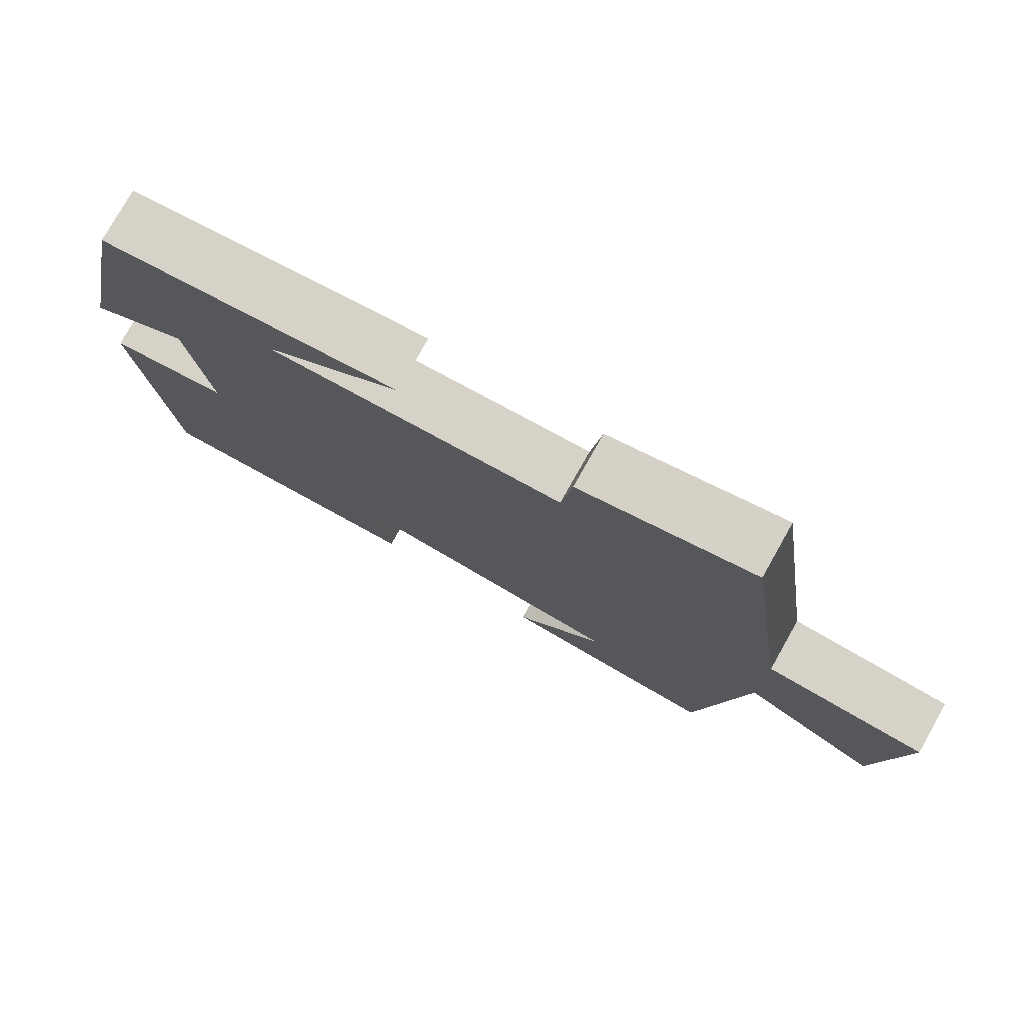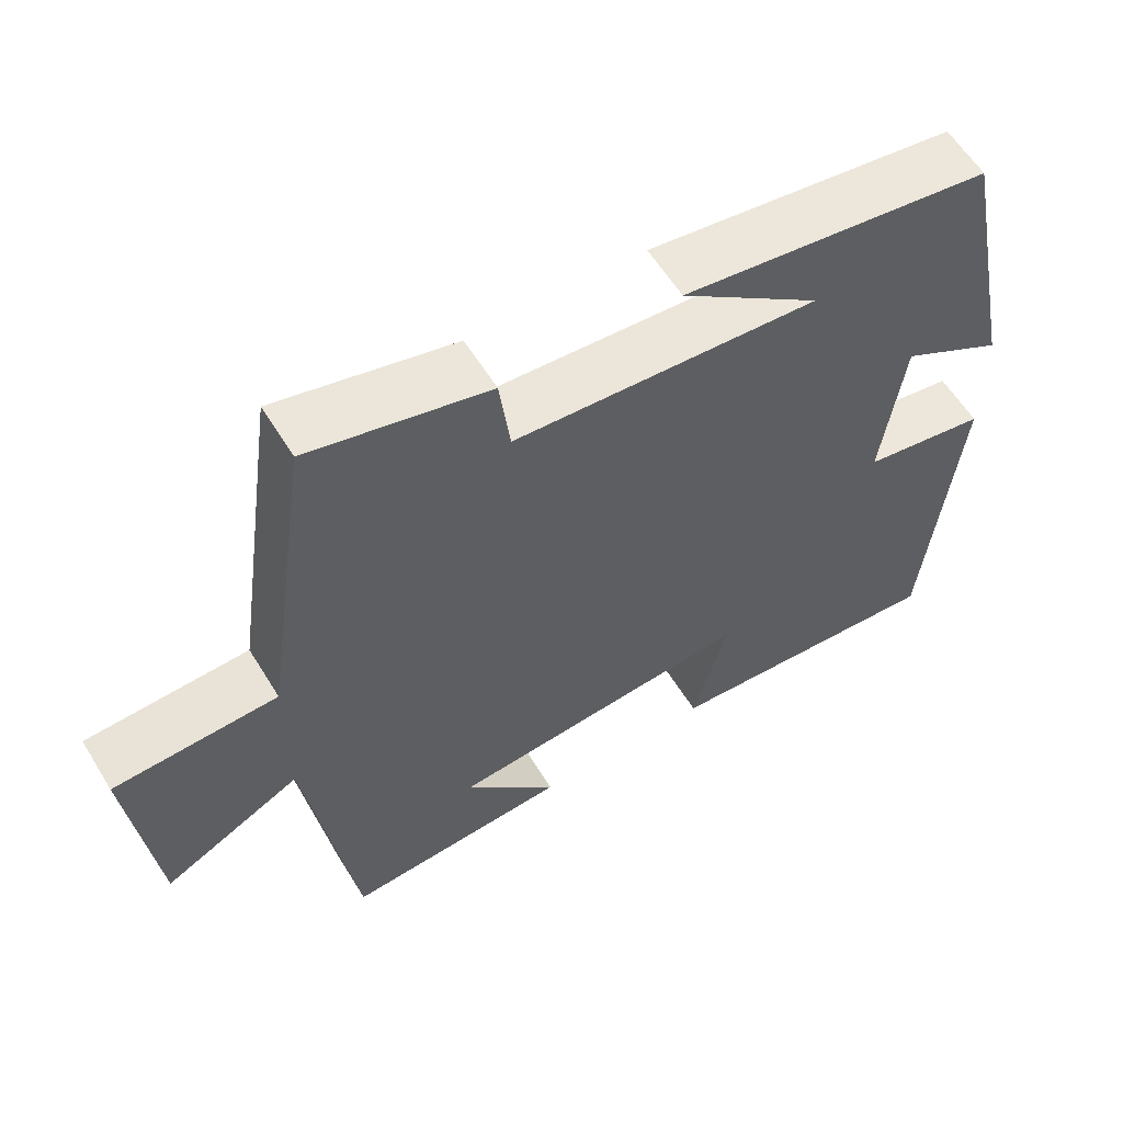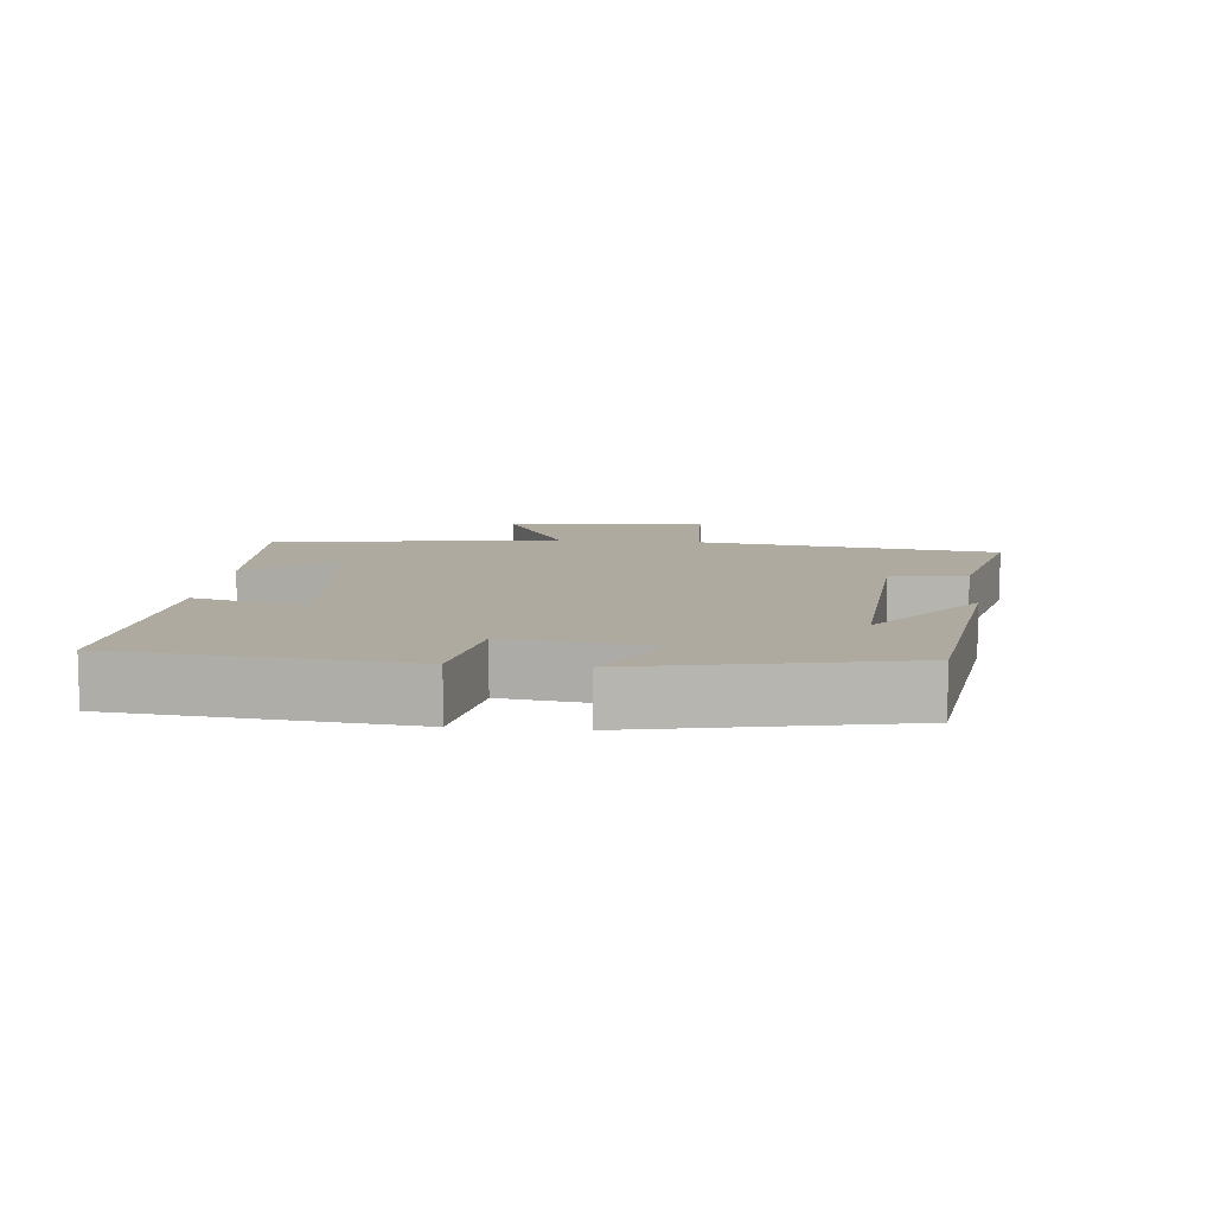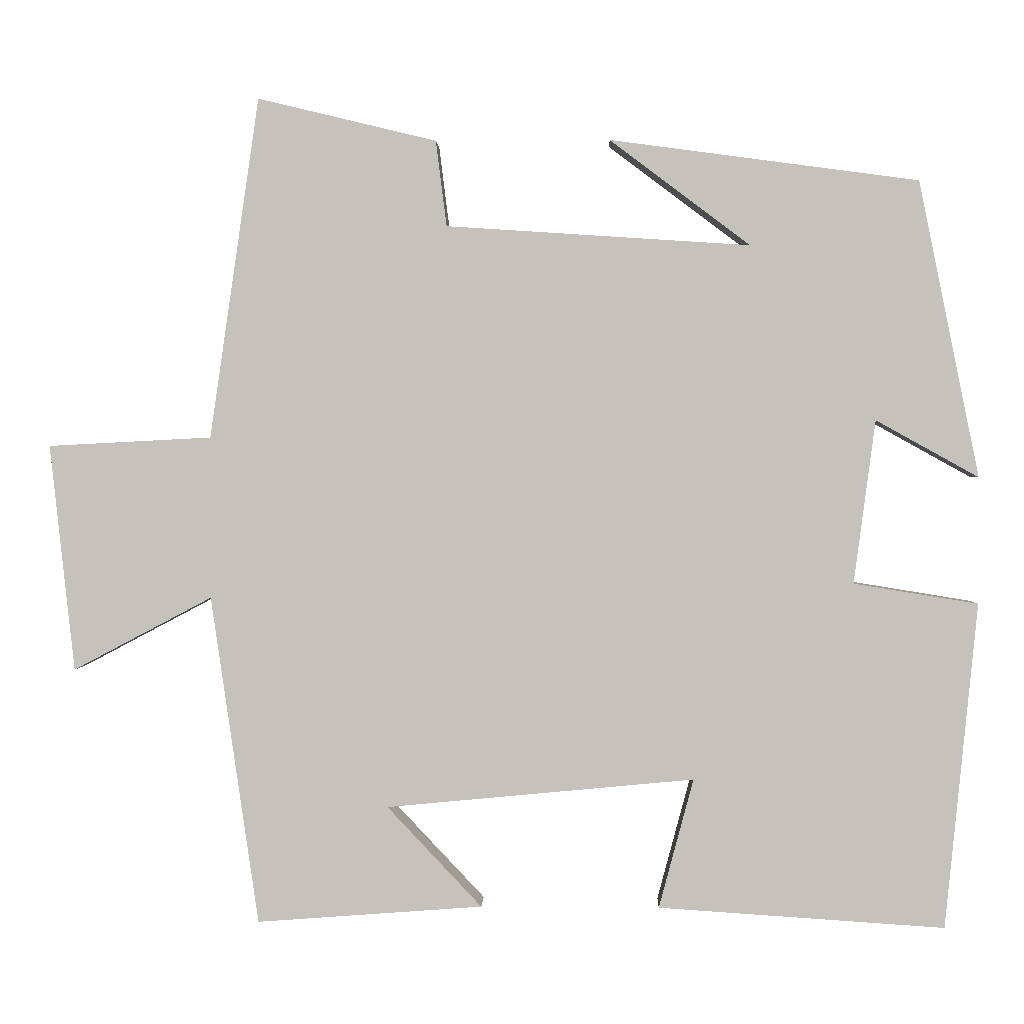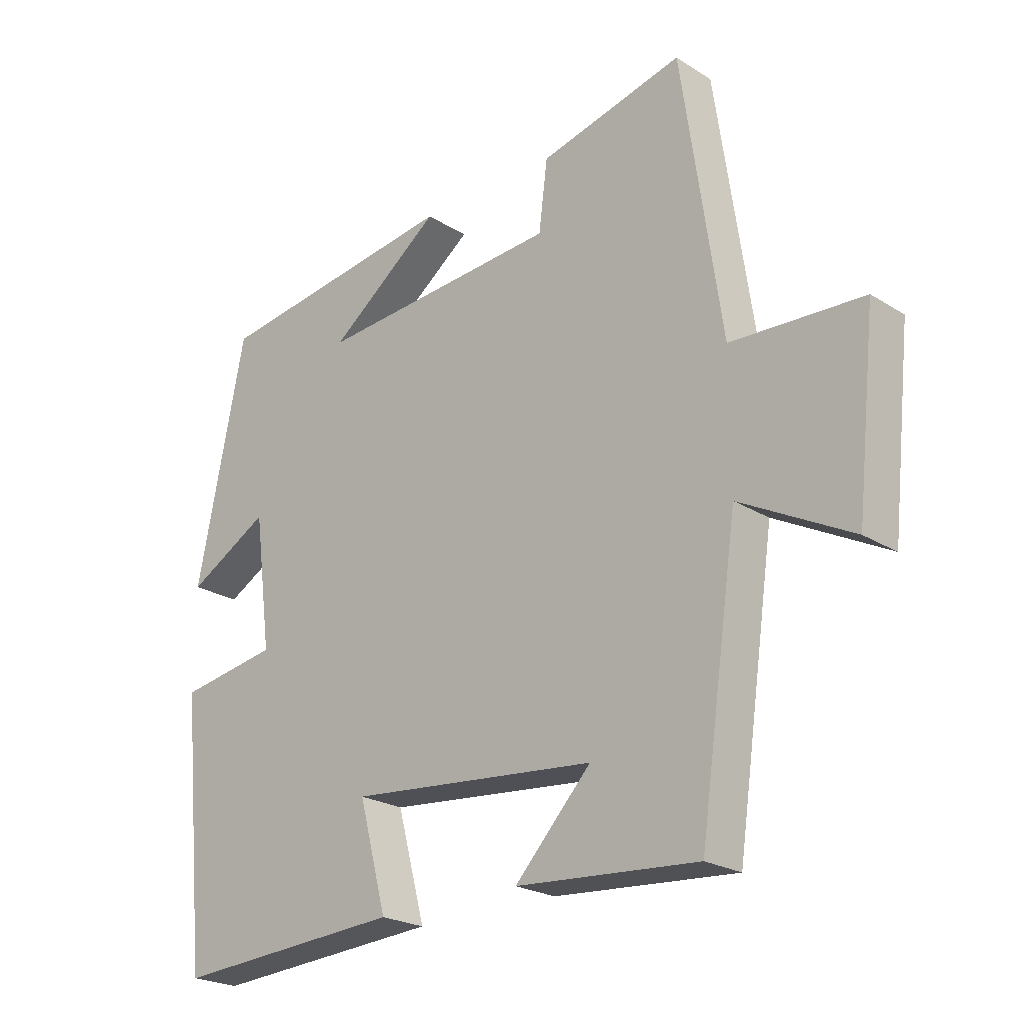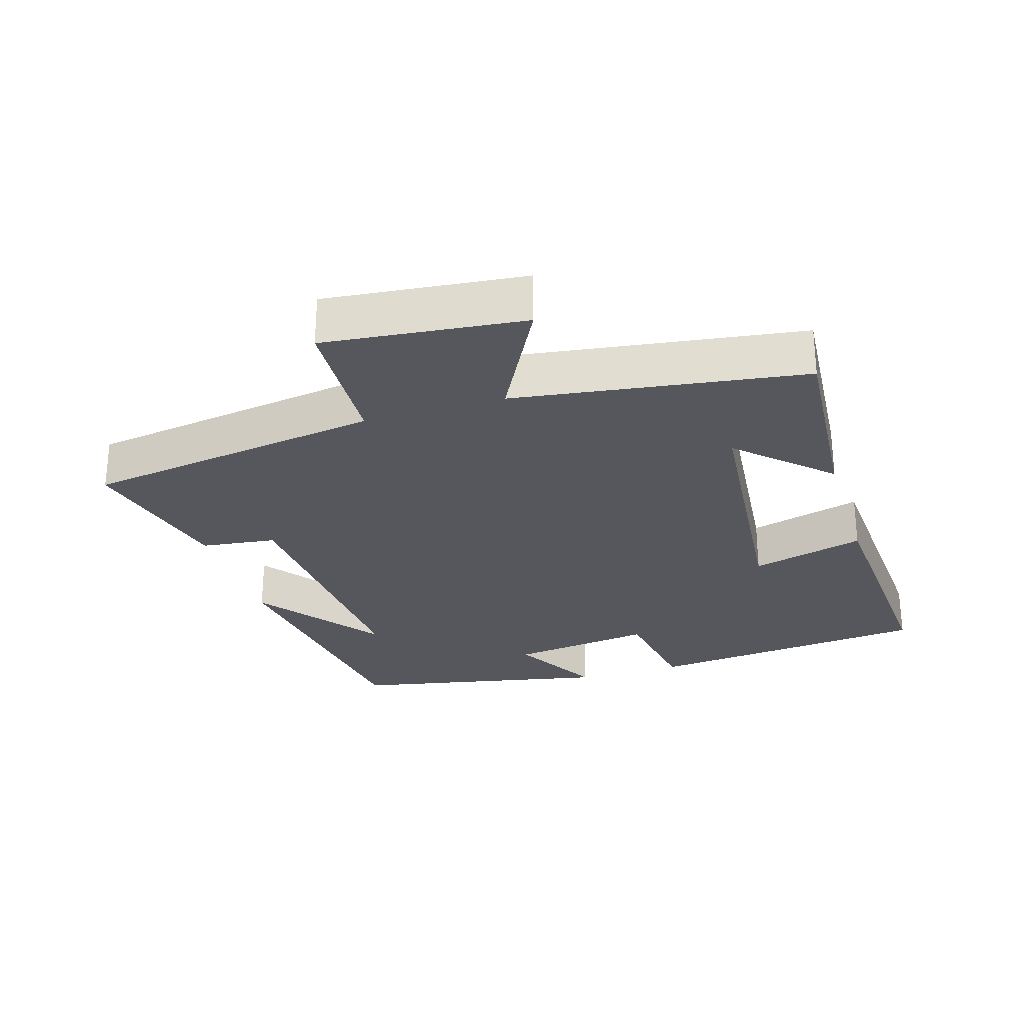
<metadata>
{"format":"obj","ext":"obj","renderer":"f3d","projection":"perspective","resolution":1024,"background":"white","views":[{"elev":77.5,"azim":29.4,"up":"+Z"},{"elev":59.2,"azim":148.6,"up":"+Z"},{"elev":9.4,"azim":-84.2,"up":"+Y"},{"elev":1.1,"azim":-178.0,"up":"+Z"},{"elev":-23.1,"azim":43.4,"up":"+Z"},{"elev":-27.5,"azim":107.2,"up":"+Y"}]}
</metadata>
<code>
v 0.436 0.07 0.556
v 0.5 0.07 0.114
v 0.712 0.07 0.103
v 0.68 0.07 -0.191
v 0.5 0.07 -0.096
v 0.438 0.07 -0.522
v 0.145 0.07 -0.5
v 0.268 0.07 -0.37
v -0.132 0.07 -0.332
v -0.087 0.07 -0.5
v -0.458 0.07 -0.524
v -0.5 0.07 -0.102
v -0.339 0.07 -0.076
v -0.367 0.07 0.136
v -0.5 0.07 0.062
v -0.422 0.07 0.446
v -0.022 0.07 0.5
v -0.204 0.07 0.363
v 0.19 0.07 0.389
v 0.204 0.07 0.5
v 0.436 0 0.556
v 0.5 0 0.114
v 0.712 0 0.103
v 0.68 0 -0.191
v 0.5 0 -0.096
v 0.438 0 -0.522
v 0.145 0 -0.5
v 0.268 0 -0.37
v -0.132 0 -0.332
v -0.087 0 -0.5
v -0.458 0 -0.524
v -0.5 0 -0.102
v -0.339 0 -0.076
v -0.367 0 0.136
v -0.5 0 0.062
v -0.422 0 0.446
v -0.022 0 0.5
v -0.204 0 0.363
v 0.19 0 0.389
v 0.204 0 0.5
f 19 20 1 2
f 18 19 2
f 16 17 18
f 14 15 16 18
f 13 14 18 2
f 11 12 13
f 10 11 13
f 9 10 13
f 8 9 13 2
f 6 7 8
f 5 6 8 2
f 2 3 4 5
f 22 21 40 39
f 22 39 38
f 38 37 36
f 38 36 35 34
f 22 38 34 33
f 33 32 31
f 33 31 30
f 33 30 29
f 22 33 29 28
f 28 27 26
f 22 28 26 25
f 25 24 23 22
f 1 21 22 2
f 2 22 23 3
f 3 23 24 4
f 4 24 25 5
f 5 25 26 6
f 6 26 27 7
f 7 27 28 8
f 8 28 29 9
f 9 29 30 10
f 10 30 31 11
f 11 31 32 12
f 12 32 33 13
f 13 33 34 14
f 14 34 35 15
f 15 35 36 16
f 16 36 37 17
f 17 37 38 18
f 18 38 39 19
f 19 39 40 20
f 20 40 21 1

</code>
